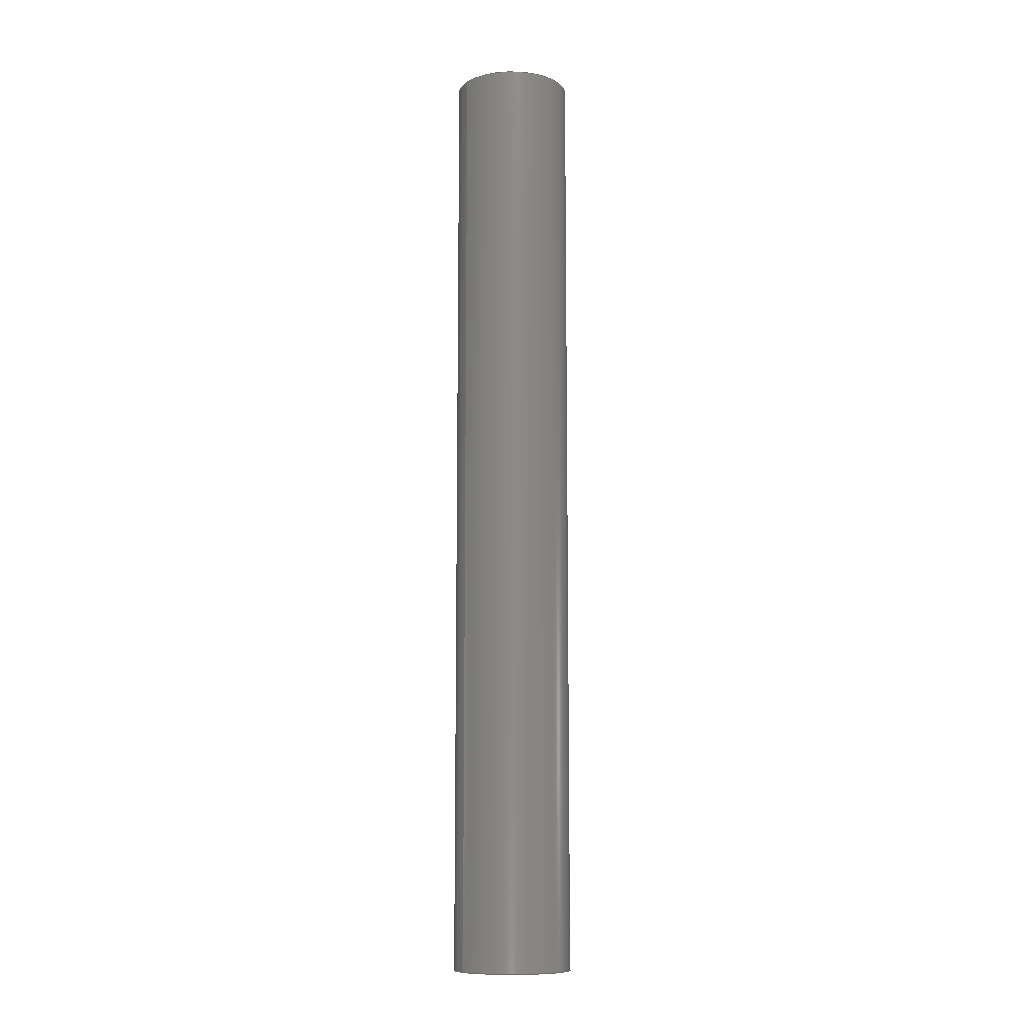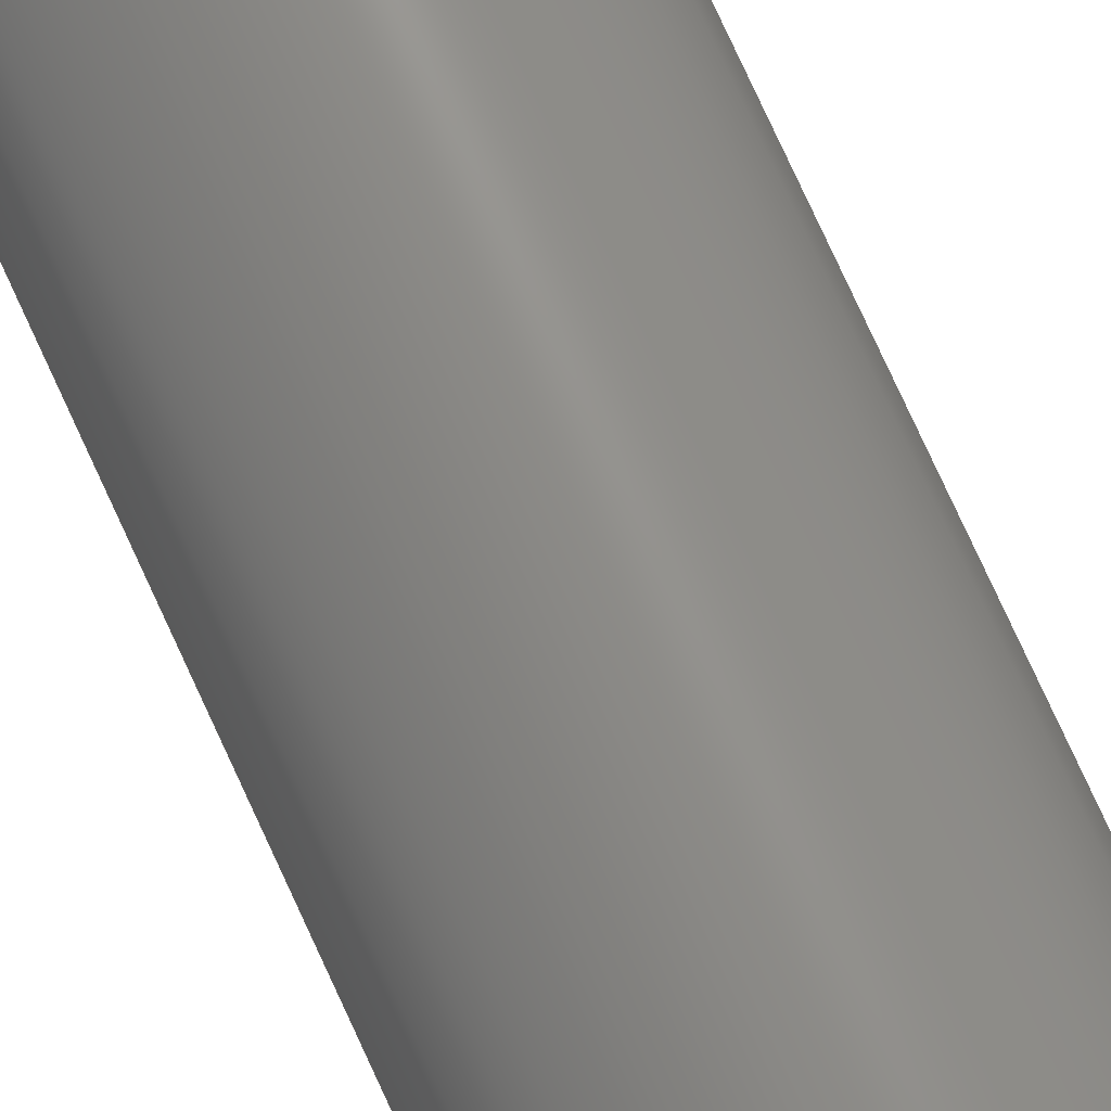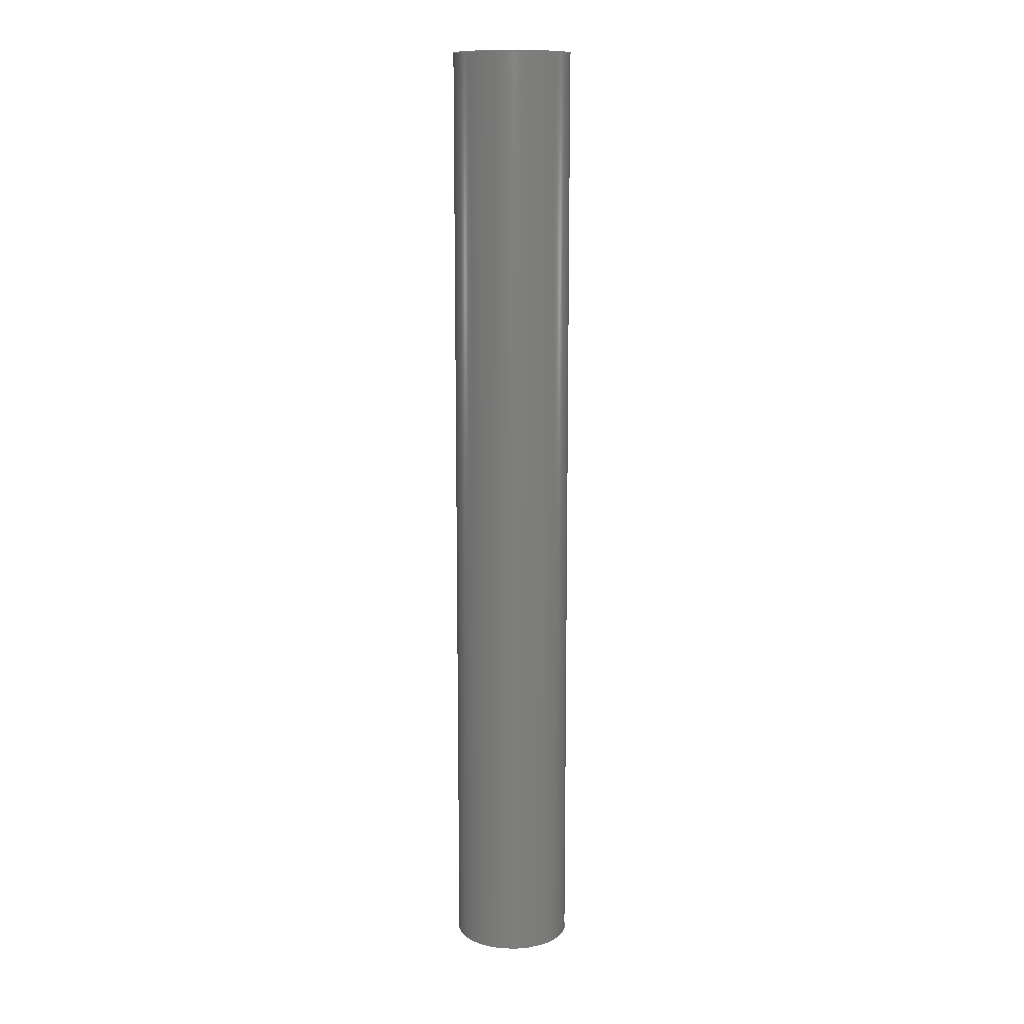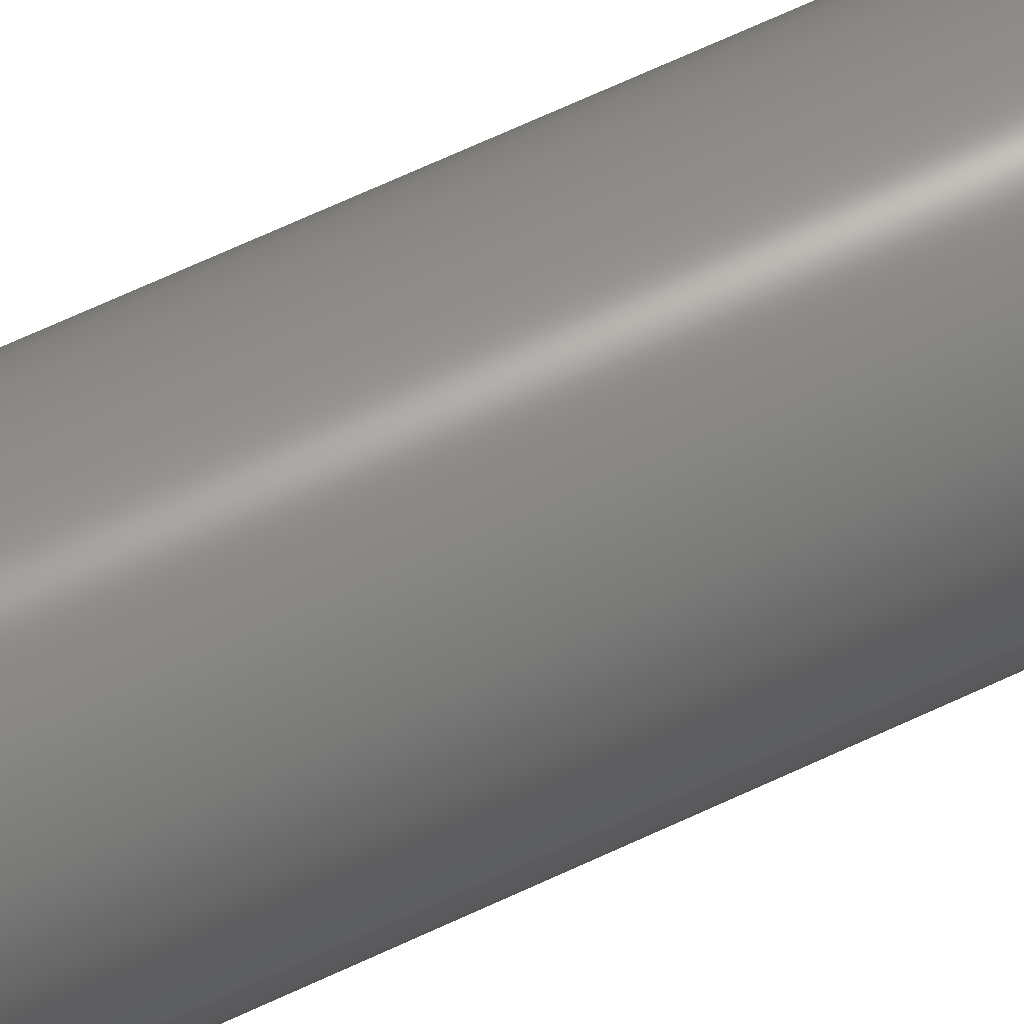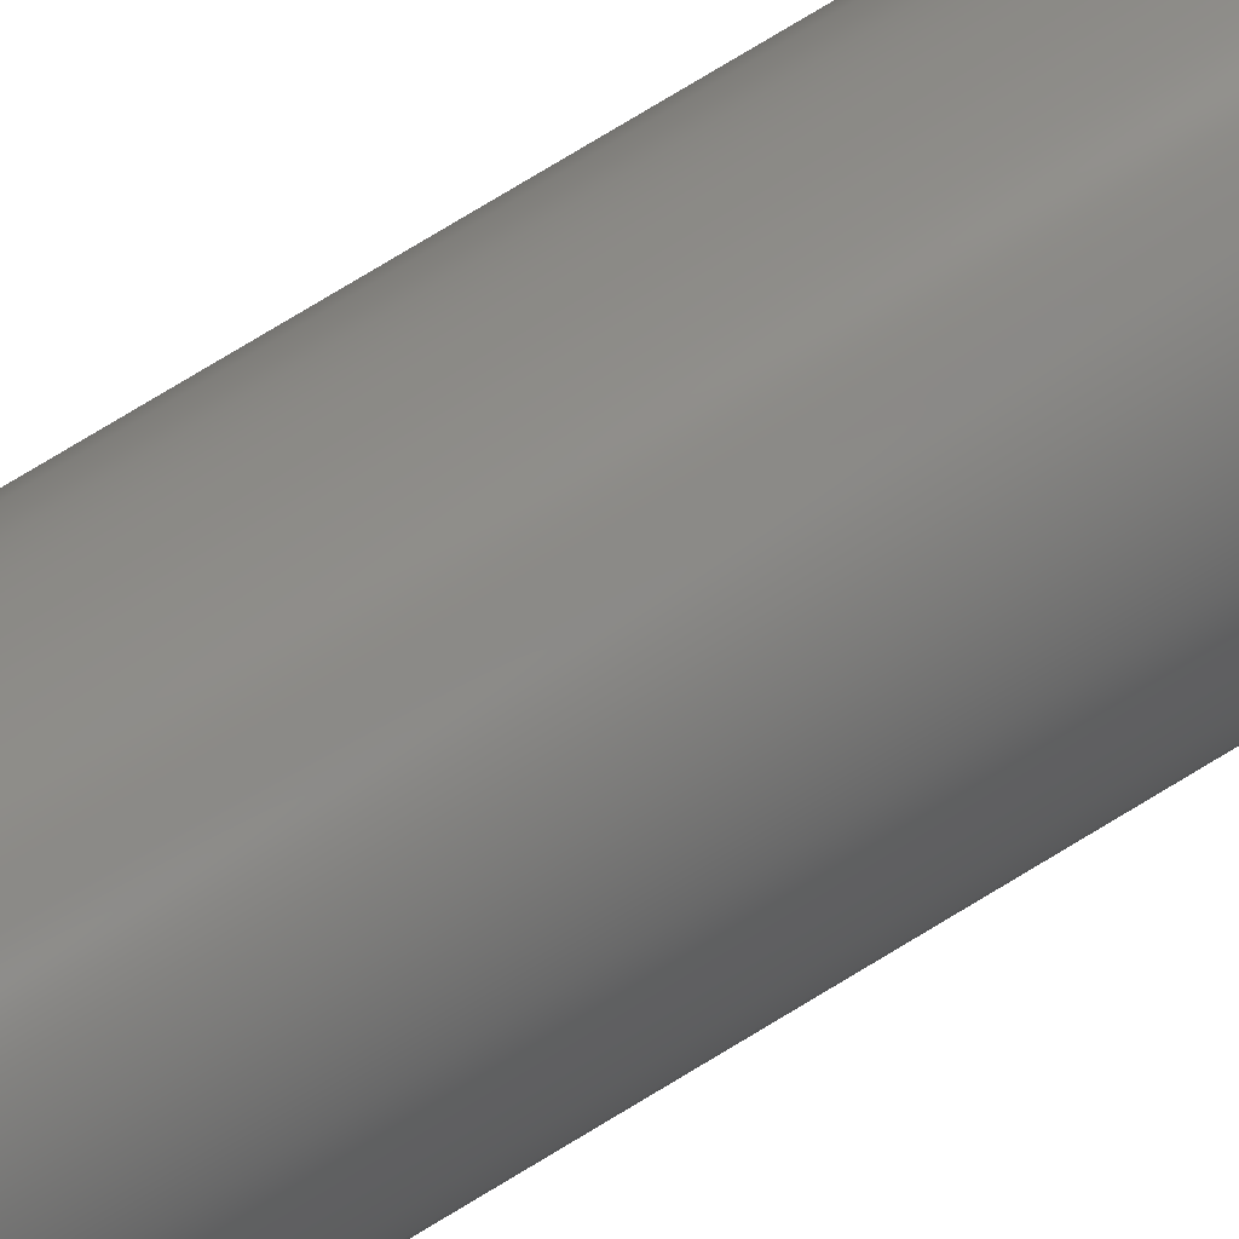
<metadata>
{"format":"step","ext":"step","renderer":"f3d","projection":"perspective","resolution":1024,"background":"white","views":[{"elev":-10.5,"azim":146.0,"up":"+Z"},{"elev":74.6,"azim":155.6,"up":"+Y"},{"elev":12.1,"azim":-133.5,"up":"+Z"},{"elev":64.7,"azim":64.4,"up":"+Y"},{"elev":77.8,"azim":-121.1,"up":"+Y"}]}
</metadata>
<code>
ISO-10303-21;
DATA;
#1 = APPLICATION_PROTOCOL_DEFINITION('committee draft',
  'automotive_design',1997,#2);
#2 = APPLICATION_CONTEXT(
  'core data for automotive mechanical design processes');
#3 = SHAPE_DEFINITION_REPRESENTATION(#4,#10);
#4 = PRODUCT_DEFINITION_SHAPE('','',#5);
#5 = PRODUCT_DEFINITION('design','',#6,#9);
#6 = PRODUCT_DEFINITION_FORMATION('','',#7);
#7 = PRODUCT('ASSEMBLY','ASSEMBLY','',(#8));
#8 = MECHANICAL_CONTEXT('',#2,'mechanical');
#9 = PRODUCT_DEFINITION_CONTEXT('part definition',#2,'design');
#10 = SHAPE_REPRESENTATION('',(#11,#15),#19);
#11 = AXIS2_PLACEMENT_3D('',#12,#13,#14);
#12 = CARTESIAN_POINT('',(0,0,0));
#13 = DIRECTION('',(0,0,1));
#14 = DIRECTION('',(1,0,-0));
#15 = AXIS2_PLACEMENT_3D('',#16,#17,#18);
#16 = CARTESIAN_POINT('',(0,0,0));
#17 = DIRECTION('',(0,0,1));
#18 = DIRECTION('',(1,0,0));
#19 = ( GEOMETRIC_REPRESENTATION_CONTEXT(3) 
GLOBAL_UNCERTAINTY_ASSIGNED_CONTEXT((#23)) GLOBAL_UNIT_ASSIGNED_CONTEXT(
(#20,#21,#22)) REPRESENTATION_CONTEXT('Context #1',
  '3D Context with UNIT and UNCERTAINTY') );
#20 = ( LENGTH_UNIT() NAMED_UNIT(*) SI_UNIT(.MILLI.,.METRE.) );
#21 = ( NAMED_UNIT(*) PLANE_ANGLE_UNIT() SI_UNIT($,.RADIAN.) );
#22 = ( NAMED_UNIT(*) SI_UNIT($,.STERADIAN.) SOLID_ANGLE_UNIT() );
#23 = UNCERTAINTY_MEASURE_WITH_UNIT(LENGTH_MEASURE(1e-07),#20,
  'distance_accuracy_value','confusion accuracy');
#24 = PRODUCT_TYPE('part',$,(#7));
#25 = ADVANCED_BREP_SHAPE_REPRESENTATION('',(#11,#26),#208);
#26 = MANIFOLD_SOLID_BREP('',#27);
#27 = CLOSED_SHELL('',(#28,#116,#194,#201));
#28 = ADVANCED_FACE('',(#29),#43,.T.);
#29 = FACE_BOUND('',#30,.F.);
#30 = EDGE_LOOP('',(#31,#61,#88,#89));
#31 = ORIENTED_EDGE('',*,*,#32,.T.);
#32 = EDGE_CURVE('',#33,#35,#37,.T.);
#33 = VERTEX_POINT('',#34);
#34 = CARTESIAN_POINT('',(7.938,0,0));
#35 = VERTEX_POINT('',#36);
#36 = CARTESIAN_POINT('',(7.938,0,127));
#37 = SEAM_CURVE('',#38,(#42,#54),.PCURVE_S1);
#38 = LINE('',#39,#40);
#39 = CARTESIAN_POINT('',(7.938,0,0));
#40 = VECTOR('',#41,1);
#41 = DIRECTION('',(0,0,1));
#42 = PCURVE('',#43,#48);
#43 = CYLINDRICAL_SURFACE('',#44,7.938);
#44 = AXIS2_PLACEMENT_3D('',#45,#46,#47);
#45 = CARTESIAN_POINT('',(0,0,0));
#46 = DIRECTION('',(-0,-0,-1));
#47 = DIRECTION('',(1,0,0));
#48 = DEFINITIONAL_REPRESENTATION('',(#49),#53);
#49 = LINE('',#50,#51);
#50 = CARTESIAN_POINT('',(-0,0));
#51 = VECTOR('',#52,1);
#52 = DIRECTION('',(-0,-1));
#53 = ( GEOMETRIC_REPRESENTATION_CONTEXT(2) 
PARAMETRIC_REPRESENTATION_CONTEXT() REPRESENTATION_CONTEXT('2D SPACE',''
  ) );
#54 = PCURVE('',#43,#55);
#55 = DEFINITIONAL_REPRESENTATION('',(#56),#60);
#56 = LINE('',#57,#58);
#57 = CARTESIAN_POINT('',(-6.283,0));
#58 = VECTOR('',#59,1);
#59 = DIRECTION('',(-0,-1));
#60 = ( GEOMETRIC_REPRESENTATION_CONTEXT(2) 
PARAMETRIC_REPRESENTATION_CONTEXT() REPRESENTATION_CONTEXT('2D SPACE',''
  ) );
#61 = ORIENTED_EDGE('',*,*,#62,.T.);
#62 = EDGE_CURVE('',#35,#35,#63,.T.);
#63 = SURFACE_CURVE('',#64,(#69,#76),.PCURVE_S1);
#64 = CIRCLE('',#65,7.938);
#65 = AXIS2_PLACEMENT_3D('',#66,#67,#68);
#66 = CARTESIAN_POINT('',(0,0,127));
#67 = DIRECTION('',(0,0,1));
#68 = DIRECTION('',(1,0,0));
#69 = PCURVE('',#43,#70);
#70 = DEFINITIONAL_REPRESENTATION('',(#71),#75);
#71 = LINE('',#72,#73);
#72 = CARTESIAN_POINT('',(-0,-127));
#73 = VECTOR('',#74,1);
#74 = DIRECTION('',(-1,0));
#75 = ( GEOMETRIC_REPRESENTATION_CONTEXT(2) 
PARAMETRIC_REPRESENTATION_CONTEXT() REPRESENTATION_CONTEXT('2D SPACE',''
  ) );
#76 = PCURVE('',#77,#82);
#77 = PLANE('',#78);
#78 = AXIS2_PLACEMENT_3D('',#79,#80,#81);
#79 = CARTESIAN_POINT('',(-1.723e-16,3.651e-16,127));
#80 = DIRECTION('',(0,0,1));
#81 = DIRECTION('',(1,0,0));
#82 = DEFINITIONAL_REPRESENTATION('',(#83),#87);
#83 = CIRCLE('',#84,7.938);
#84 = AXIS2_PLACEMENT_2D('',#85,#86);
#85 = CARTESIAN_POINT('',(1.723e-16,-3.651e-16));
#86 = DIRECTION('',(1,0));
#87 = ( GEOMETRIC_REPRESENTATION_CONTEXT(2) 
PARAMETRIC_REPRESENTATION_CONTEXT() REPRESENTATION_CONTEXT('2D SPACE',''
  ) );
#88 = ORIENTED_EDGE('',*,*,#32,.F.);
#89 = ORIENTED_EDGE('',*,*,#90,.F.);
#90 = EDGE_CURVE('',#33,#33,#91,.T.);
#91 = SURFACE_CURVE('',#92,(#97,#104),.PCURVE_S1);
#92 = CIRCLE('',#93,7.938);
#93 = AXIS2_PLACEMENT_3D('',#94,#95,#96);
#94 = CARTESIAN_POINT('',(0,0,0));
#95 = DIRECTION('',(0,0,1));
#96 = DIRECTION('',(1,0,0));
#97 = PCURVE('',#43,#98);
#98 = DEFINITIONAL_REPRESENTATION('',(#99),#103);
#99 = LINE('',#100,#101);
#100 = CARTESIAN_POINT('',(-0,0));
#101 = VECTOR('',#102,1);
#102 = DIRECTION('',(-1,0));
#103 = ( GEOMETRIC_REPRESENTATION_CONTEXT(2) 
PARAMETRIC_REPRESENTATION_CONTEXT() REPRESENTATION_CONTEXT('2D SPACE',''
  ) );
#104 = PCURVE('',#105,#110);
#105 = PLANE('',#106);
#106 = AXIS2_PLACEMENT_3D('',#107,#108,#109);
#107 = CARTESIAN_POINT('',(-1.723e-16,3.651e-16,0));
#108 = DIRECTION('',(0,0,1));
#109 = DIRECTION('',(1,0,0));
#110 = DEFINITIONAL_REPRESENTATION('',(#111),#115);
#111 = CIRCLE('',#112,7.938);
#112 = AXIS2_PLACEMENT_2D('',#113,#114);
#113 = CARTESIAN_POINT('',(1.723e-16,-3.651e-16));
#114 = DIRECTION('',(1,0));
#115 = ( GEOMETRIC_REPRESENTATION_CONTEXT(2) 
PARAMETRIC_REPRESENTATION_CONTEXT() REPRESENTATION_CONTEXT('2D SPACE',''
  ) );
#116 = ADVANCED_FACE('',(#117),#131,.F.);
#117 = FACE_BOUND('',#118,.T.);
#118 = EDGE_LOOP('',(#119,#149,#171,#172));
#119 = ORIENTED_EDGE('',*,*,#120,.T.);
#120 = EDGE_CURVE('',#121,#123,#125,.T.);
#121 = VERTEX_POINT('',#122);
#122 = CARTESIAN_POINT('',(6.35,0,0));
#123 = VERTEX_POINT('',#124);
#124 = CARTESIAN_POINT('',(6.35,0,127));
#125 = SEAM_CURVE('',#126,(#130,#142),.PCURVE_S1);
#126 = LINE('',#127,#128);
#127 = CARTESIAN_POINT('',(6.35,0,0));
#128 = VECTOR('',#129,1);
#129 = DIRECTION('',(0,0,1));
#130 = PCURVE('',#131,#136);
#131 = CYLINDRICAL_SURFACE('',#132,6.35);
#132 = AXIS2_PLACEMENT_3D('',#133,#134,#135);
#133 = CARTESIAN_POINT('',(0,0,0));
#134 = DIRECTION('',(-0,-0,-1));
#135 = DIRECTION('',(1,0,0));
#136 = DEFINITIONAL_REPRESENTATION('',(#137),#141);
#137 = LINE('',#138,#139);
#138 = CARTESIAN_POINT('',(-0,0));
#139 = VECTOR('',#140,1);
#140 = DIRECTION('',(-0,-1));
#141 = ( GEOMETRIC_REPRESENTATION_CONTEXT(2) 
PARAMETRIC_REPRESENTATION_CONTEXT() REPRESENTATION_CONTEXT('2D SPACE',''
  ) );
#142 = PCURVE('',#131,#143);
#143 = DEFINITIONAL_REPRESENTATION('',(#144),#148);
#144 = LINE('',#145,#146);
#145 = CARTESIAN_POINT('',(-6.283,0));
#146 = VECTOR('',#147,1);
#147 = DIRECTION('',(-0,-1));
#148 = ( GEOMETRIC_REPRESENTATION_CONTEXT(2) 
PARAMETRIC_REPRESENTATION_CONTEXT() REPRESENTATION_CONTEXT('2D SPACE',''
  ) );
#149 = ORIENTED_EDGE('',*,*,#150,.T.);
#150 = EDGE_CURVE('',#123,#123,#151,.T.);
#151 = SURFACE_CURVE('',#152,(#157,#164),.PCURVE_S1);
#152 = CIRCLE('',#153,6.35);
#153 = AXIS2_PLACEMENT_3D('',#154,#155,#156);
#154 = CARTESIAN_POINT('',(0,0,127));
#155 = DIRECTION('',(0,0,1));
#156 = DIRECTION('',(1,0,0));
#157 = PCURVE('',#131,#158);
#158 = DEFINITIONAL_REPRESENTATION('',(#159),#163);
#159 = LINE('',#160,#161);
#160 = CARTESIAN_POINT('',(-0,-127));
#161 = VECTOR('',#162,1);
#162 = DIRECTION('',(-1,0));
#163 = ( GEOMETRIC_REPRESENTATION_CONTEXT(2) 
PARAMETRIC_REPRESENTATION_CONTEXT() REPRESENTATION_CONTEXT('2D SPACE',''
  ) );
#164 = PCURVE('',#77,#165);
#165 = DEFINITIONAL_REPRESENTATION('',(#166),#170);
#166 = CIRCLE('',#167,6.35);
#167 = AXIS2_PLACEMENT_2D('',#168,#169);
#168 = CARTESIAN_POINT('',(1.723e-16,-3.651e-16));
#169 = DIRECTION('',(1,0));
#170 = ( GEOMETRIC_REPRESENTATION_CONTEXT(2) 
PARAMETRIC_REPRESENTATION_CONTEXT() REPRESENTATION_CONTEXT('2D SPACE',''
  ) );
#171 = ORIENTED_EDGE('',*,*,#120,.F.);
#172 = ORIENTED_EDGE('',*,*,#173,.F.);
#173 = EDGE_CURVE('',#121,#121,#174,.T.);
#174 = SURFACE_CURVE('',#175,(#180,#187),.PCURVE_S1);
#175 = CIRCLE('',#176,6.35);
#176 = AXIS2_PLACEMENT_3D('',#177,#178,#179);
#177 = CARTESIAN_POINT('',(0,0,0));
#178 = DIRECTION('',(0,0,1));
#179 = DIRECTION('',(1,0,0));
#180 = PCURVE('',#131,#181);
#181 = DEFINITIONAL_REPRESENTATION('',(#182),#186);
#182 = LINE('',#183,#184);
#183 = CARTESIAN_POINT('',(-0,0));
#184 = VECTOR('',#185,1);
#185 = DIRECTION('',(-1,0));
#186 = ( GEOMETRIC_REPRESENTATION_CONTEXT(2) 
PARAMETRIC_REPRESENTATION_CONTEXT() REPRESENTATION_CONTEXT('2D SPACE',''
  ) );
#187 = PCURVE('',#105,#188);
#188 = DEFINITIONAL_REPRESENTATION('',(#189),#193);
#189 = CIRCLE('',#190,6.35);
#190 = AXIS2_PLACEMENT_2D('',#191,#192);
#191 = CARTESIAN_POINT('',(1.723e-16,-3.651e-16));
#192 = DIRECTION('',(1,0));
#193 = ( GEOMETRIC_REPRESENTATION_CONTEXT(2) 
PARAMETRIC_REPRESENTATION_CONTEXT() REPRESENTATION_CONTEXT('2D SPACE',''
  ) );
#194 = ADVANCED_FACE('',(#195,#198),#105,.F.);
#195 = FACE_BOUND('',#196,.F.);
#196 = EDGE_LOOP('',(#197));
#197 = ORIENTED_EDGE('',*,*,#90,.T.);
#198 = FACE_BOUND('',#199,.F.);
#199 = EDGE_LOOP('',(#200));
#200 = ORIENTED_EDGE('',*,*,#173,.F.);
#201 = ADVANCED_FACE('',(#202,#205),#77,.T.);
#202 = FACE_BOUND('',#203,.T.);
#203 = EDGE_LOOP('',(#204));
#204 = ORIENTED_EDGE('',*,*,#62,.T.);
#205 = FACE_BOUND('',#206,.T.);
#206 = EDGE_LOOP('',(#207));
#207 = ORIENTED_EDGE('',*,*,#150,.F.);
#208 = ( GEOMETRIC_REPRESENTATION_CONTEXT(3) 
GLOBAL_UNCERTAINTY_ASSIGNED_CONTEXT((#212)) GLOBAL_UNIT_ASSIGNED_CONTEXT
((#209,#210,#211)) REPRESENTATION_CONTEXT('Context #1',
  '3D Context with UNIT and UNCERTAINTY') );
#209 = ( LENGTH_UNIT() NAMED_UNIT(*) SI_UNIT(.MILLI.,.METRE.) );
#210 = ( NAMED_UNIT(*) PLANE_ANGLE_UNIT() SI_UNIT($,.RADIAN.) );
#211 = ( NAMED_UNIT(*) SI_UNIT($,.STERADIAN.) SOLID_ANGLE_UNIT() );
#212 = UNCERTAINTY_MEASURE_WITH_UNIT(LENGTH_MEASURE(1e-07),#209,
  'distance_accuracy_value','confusion accuracy');
#213 = SHAPE_DEFINITION_REPRESENTATION(#214,#25);
#214 = PRODUCT_DEFINITION_SHAPE('','',#215);
#215 = PRODUCT_DEFINITION('design','',#216,#219);
#216 = PRODUCT_DEFINITION_FORMATION('','',#217);
#217 = PRODUCT('5in','5in','',(#218));
#218 = MECHANICAL_CONTEXT('',#2,'mechanical');
#219 = PRODUCT_DEFINITION_CONTEXT('part definition',#2,'design');
#220 = CONTEXT_DEPENDENT_SHAPE_REPRESENTATION(#221,#223);
#221 = ( REPRESENTATION_RELATIONSHIP('','',#25,#10) 
REPRESENTATION_RELATIONSHIP_WITH_TRANSFORMATION(#222) 
SHAPE_REPRESENTATION_RELATIONSHIP() );
#222 = ITEM_DEFINED_TRANSFORMATION('','',#11,#15);
#223 = PRODUCT_DEFINITION_SHAPE('Placement','Placement of an item',#224
  );
#224 = NEXT_ASSEMBLY_USAGE_OCCURRENCE('5','=>[0:1:1:2]','',#5,#215,$);
#225 = PRODUCT_TYPE('part',$,(#217));
#226 = MECHANICAL_DESIGN_GEOMETRIC_PRESENTATION_REPRESENTATION('',(#227)
  ,#208);
#227 = STYLED_ITEM('color',(#228),#26);
#228 = PRESENTATION_STYLE_ASSIGNMENT((#229,#235));
#229 = SURFACE_STYLE_USAGE(.BOTH.,#230);
#230 = SURFACE_SIDE_STYLE('',(#231));
#231 = SURFACE_STYLE_FILL_AREA(#232);
#232 = FILL_AREA_STYLE('',(#233));
#233 = FILL_AREA_STYLE_COLOUR('',#234);
#234 = COLOUR_RGB('',0.749,0.8,0.4196);
#235 = CURVE_STYLE('',#236,POSITIVE_LENGTH_MEASURE(0.1),#234);
#236 = DRAUGHTING_PRE_DEFINED_CURVE_FONT('continuous');
ENDSEC;
END-ISO-10303-21;

</code>
